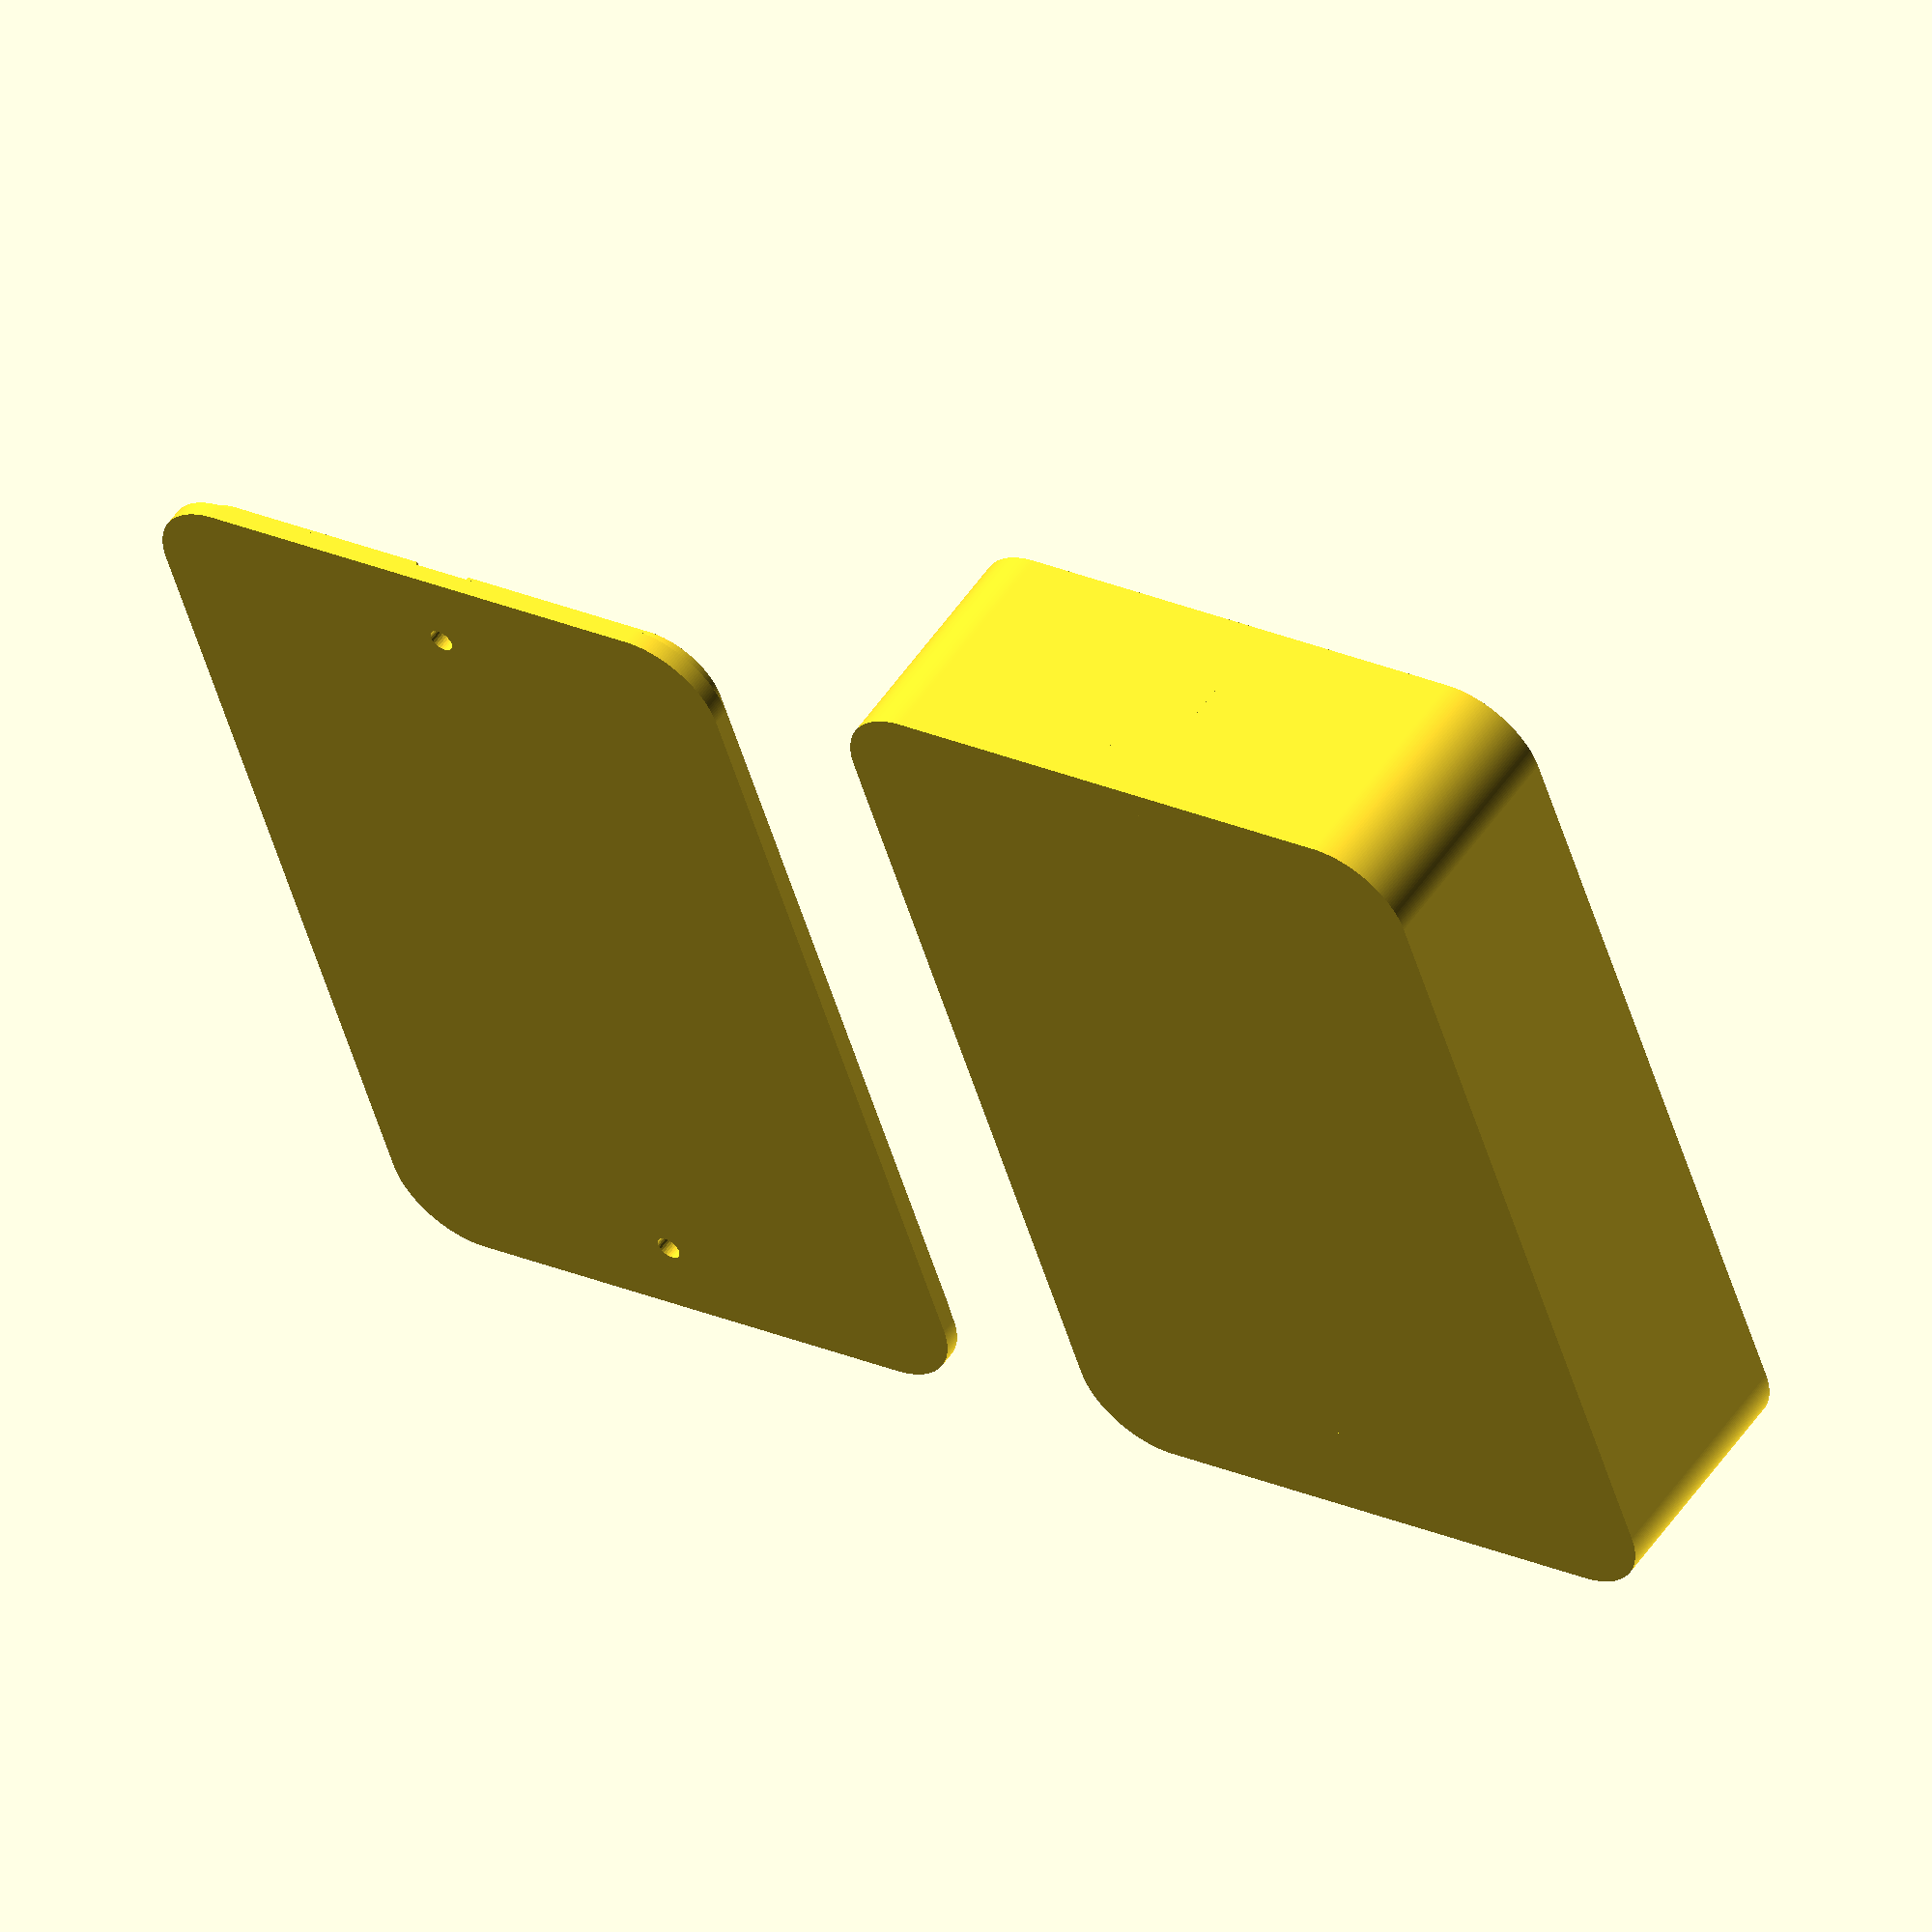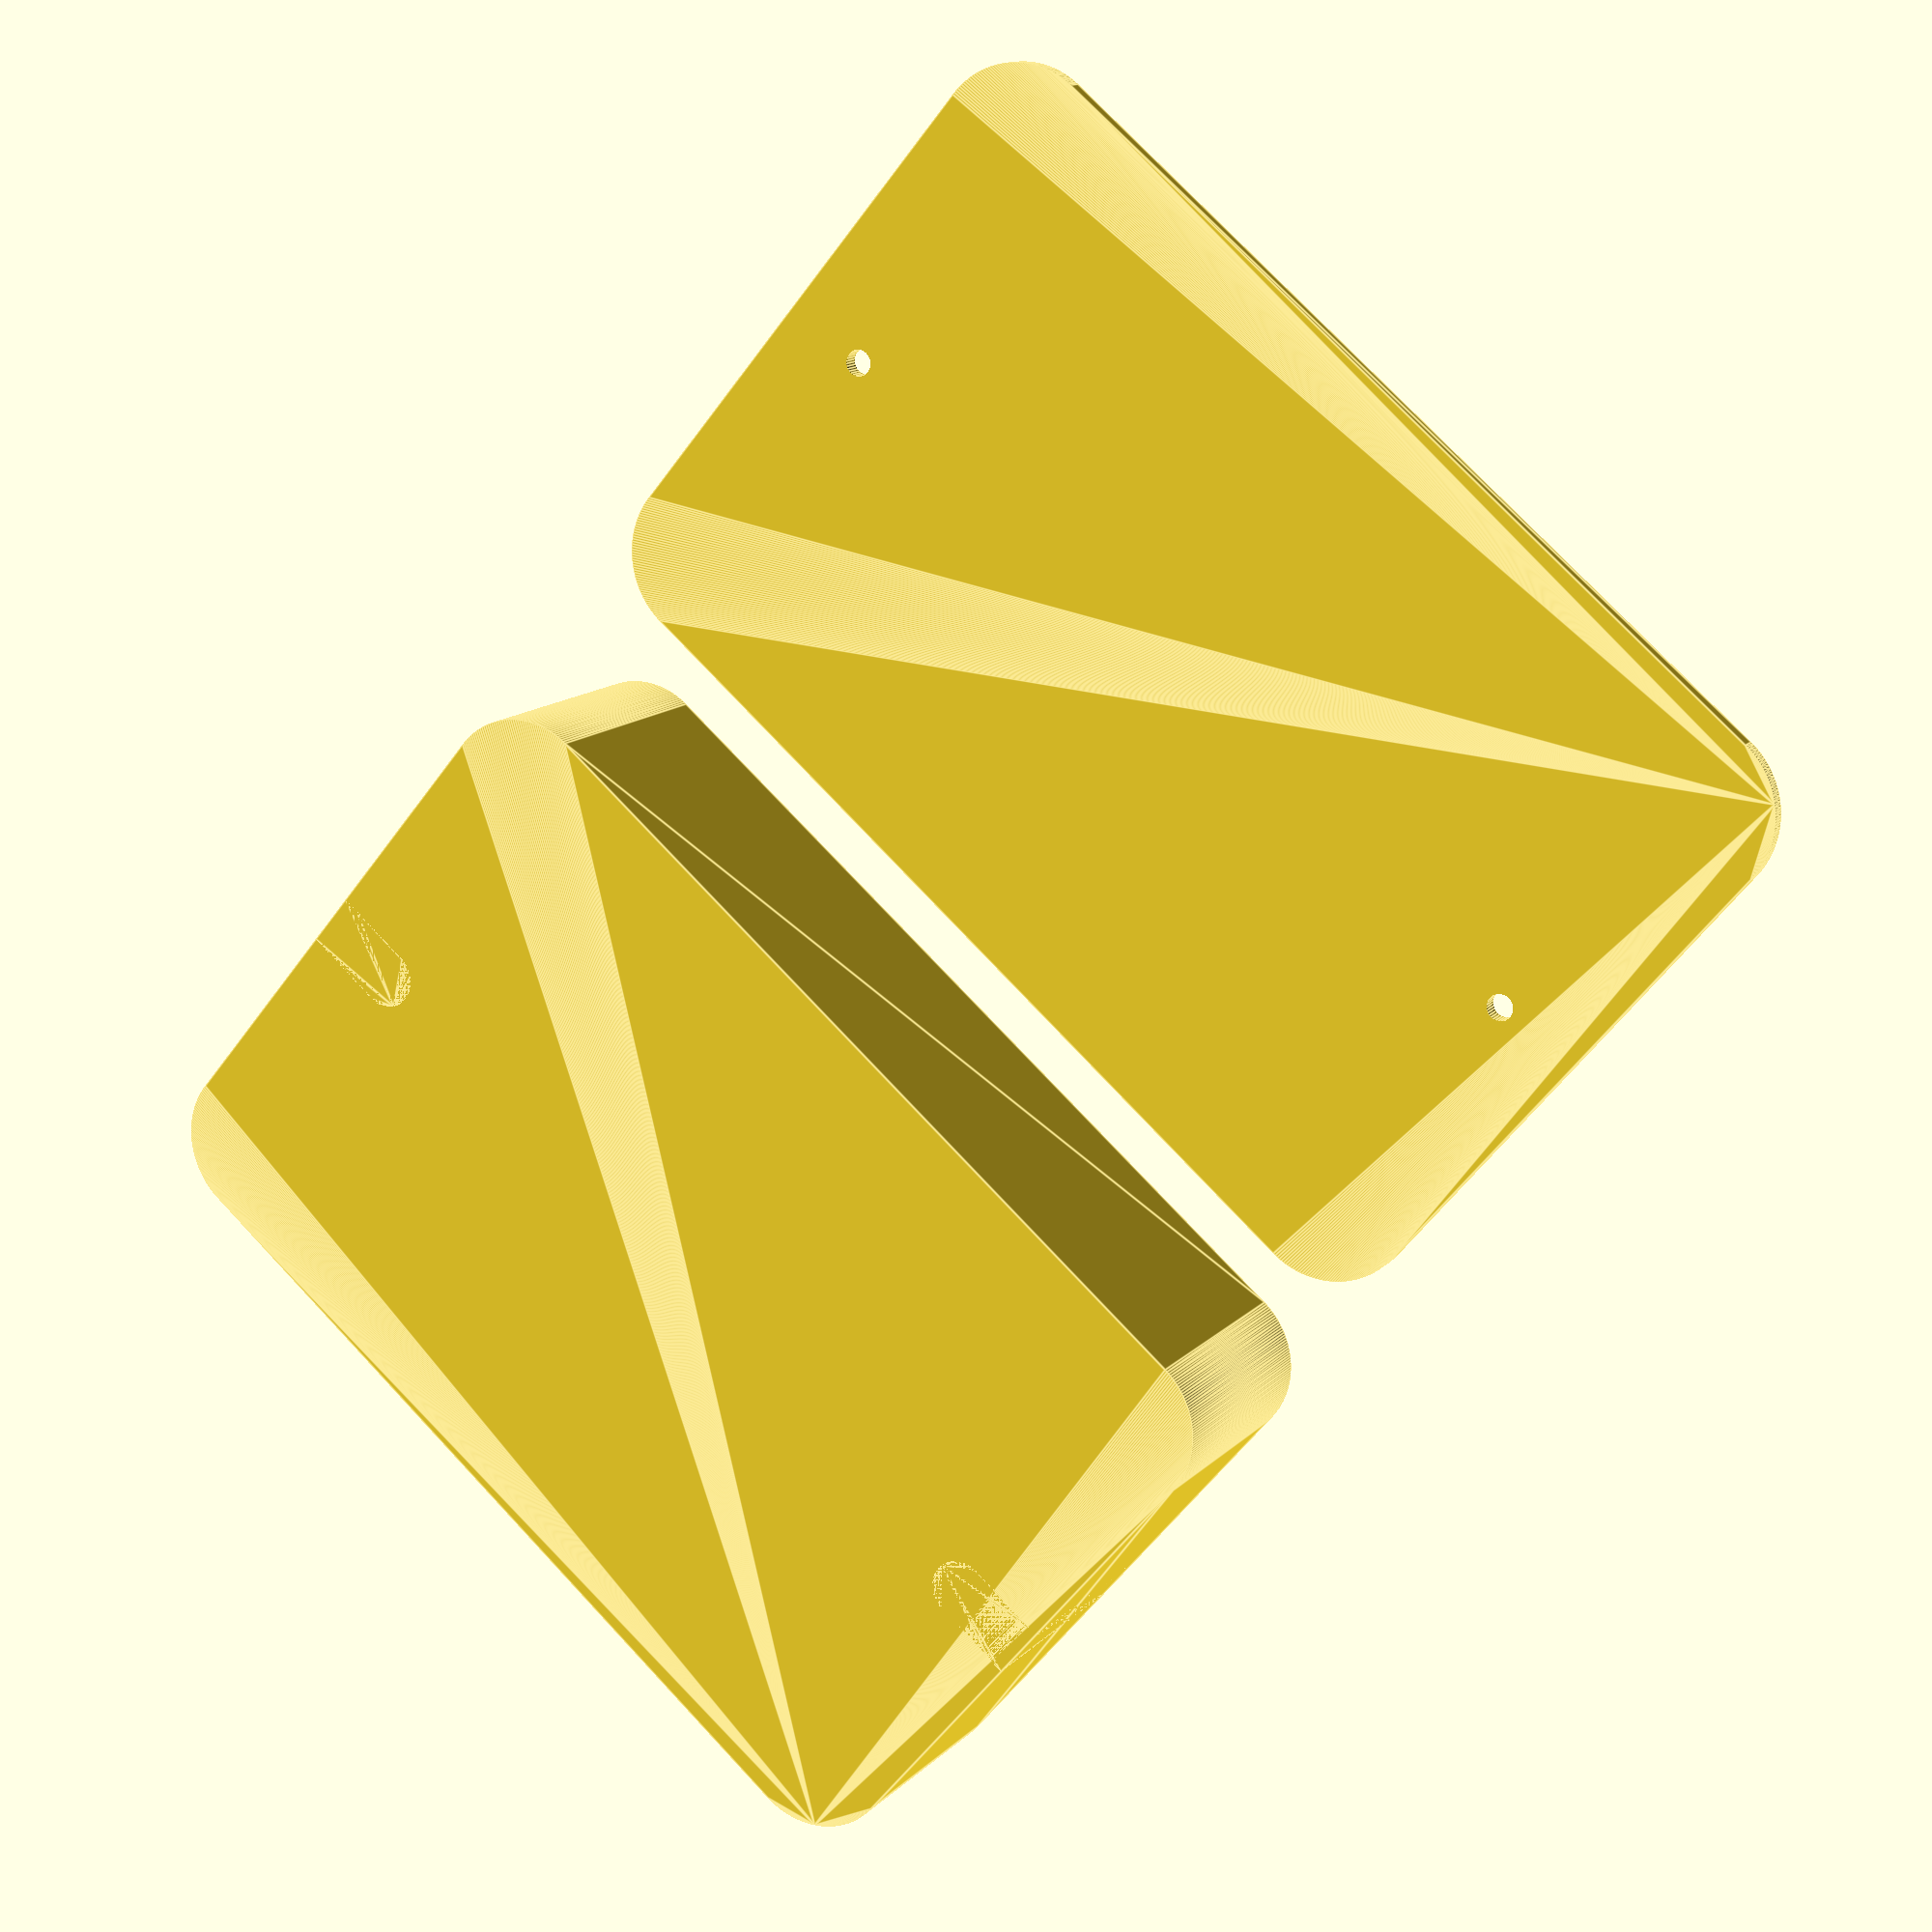
<openscad>

$fa = $preview ? 1 : 1;
$fs = $preview ? 0.3 : 0.2;

thread = 3;
thread_height = 6;
thickness = 2; // try to use multibles of 0.4 because of the nozzle
thickness_vector = [thickness, thickness, 1];
tolerance = 0.2;

size = [120, 80, 30];
radius = 10;

pcb_mount = [100, 60];

// Roundedcube module inspired by Daniel Upshaw
module roundedcube(size = [1,1,1], radius = 0.5) {
    // Create 4 cylinders for all corners of the cube, then the hull of them is made
    hull() {
        translate([size[0]/2-radius, size[1]/2-radius, 0])cylinder(h = size[2], r = radius, center = true);
        translate([-size[0]/2+radius, size[1]/2-radius, 0])cylinder(h = size[2], r = radius, center = true);
        translate([size[0]/2-radius, -size[1]/2+radius, 0])cylinder(h = size[2], r = radius, center = true);
        translate([-size[0]/2+radius, -size[1]/2+radius, 0])cylinder(h = size[2], r = radius, center = true);
    }
}

// Thread module inspired by made with layers
module thread(length = 20, diameter = 3) {
    difference() {
        translate([0,0,-length/2])
        cylinder(h = length, d = diameter, center = true);
  
        for (i = [0 : 360/3 : 360] ){
            rotate([0,0,i])
            translate([diameter/1.8,0,-length/2 - 1])
            cylinder(h = length, d = diameter/3, center = true);
            
            rotate([0,0,i])
            translate([diameter/1.8,0,-0.5])
            cylinder(h = 1, d2 = 0, d1 = diameter/3, center = true);
        }
    }
}


module standoff() {
    difference() {
        translate([0,0,-thread_height])
        cylinder(h=thread_height, d = thread + thickness*2);
        thread(thread_height,thread);
    }
}

module lid() {
    
    // Plate
    translate([0,0,-thickness/2])
    difference() {
        roundedcube([size.x, size.y, thickness], radius);
        // Screwholes
        translate([50,0,0])cylinder(h=thickness+1,d=thread,center=true);
        translate([-50,0,0])cylinder(h=thickness+1,d=thread,center=true);
    }
    
    // Rim
    translate([0,0,-thickness/2 - thickness])
    difference() {
        roundedcube([size.x - 2*thickness - 2*tolerance, size.y  - 2*thickness - 2*tolerance, thickness], radius - thickness - tolerance);
        roundedcube([size.x - 4*thickness - 2*tolerance, size.y  - 4*thickness - 2*tolerance, thickness+1], radius - 2*thickness - tolerance);
        
        // Screw Standoff
        cube([size.x, thread + 2*thickness + 2*tolerance, thickness+1], true);
    }
    
}

module base() {

// Case
difference() {
    translate([0,0,size.z/2 - thickness/2])
    roundedcube(size - [0,0,thickness], radius);
    
    translate([0,0,size.z/2 + thickness])
    roundedcube([size.x - 2*thickness, size.y - 2*thickness, size.z], radius - thickness);
    
}

// PCB mounting
translate([pcb_mount.x/2, pcb_mount.y/2, thread_height+thickness])standoff();
translate([-pcb_mount.x/2, pcb_mount.y/2, thread_height+thickness])standoff();
translate([pcb_mount.x/2, -pcb_mount.y/2, thread_height+thickness])standoff();
translate([-pcb_mount.x/2, -pcb_mount.y/2, thread_height+thickness])standoff();

// Lid Mounting
difference() {
hull() {
    translate([50,0,0])cylinder(h = size.z - thickness, d = thread + 2*thickness);
    translate([size.x/2-thickness/2,0,size.z/2 - thickness/2])
    cube([thickness, thread + 2*thickness, size.z - thickness], true);
}

translate([50,0,size.z-thickness])thread(size.z-thickness*2, thread);
}

difference() {
hull() {
    translate([-50,0,0])cylinder(h = size.z - thickness, d = thread + 2*thickness);
    translate([-size.x/2+thickness/2,0,size.z/2 - thickness/2])
    cube([thickness, thread + 2*thickness, size.z - thickness], true);
}

translate([-50,0,size.z-thickness])thread(size.z-thickness*2, thread);

}

}

translate([0,100,0])
rotate([180,0,0])
lid();

base();

</openscad>
<views>
elev=306.1 azim=108.3 roll=213.5 proj=o view=solid
elev=166.4 azim=140.0 roll=333.2 proj=p view=edges
</views>
